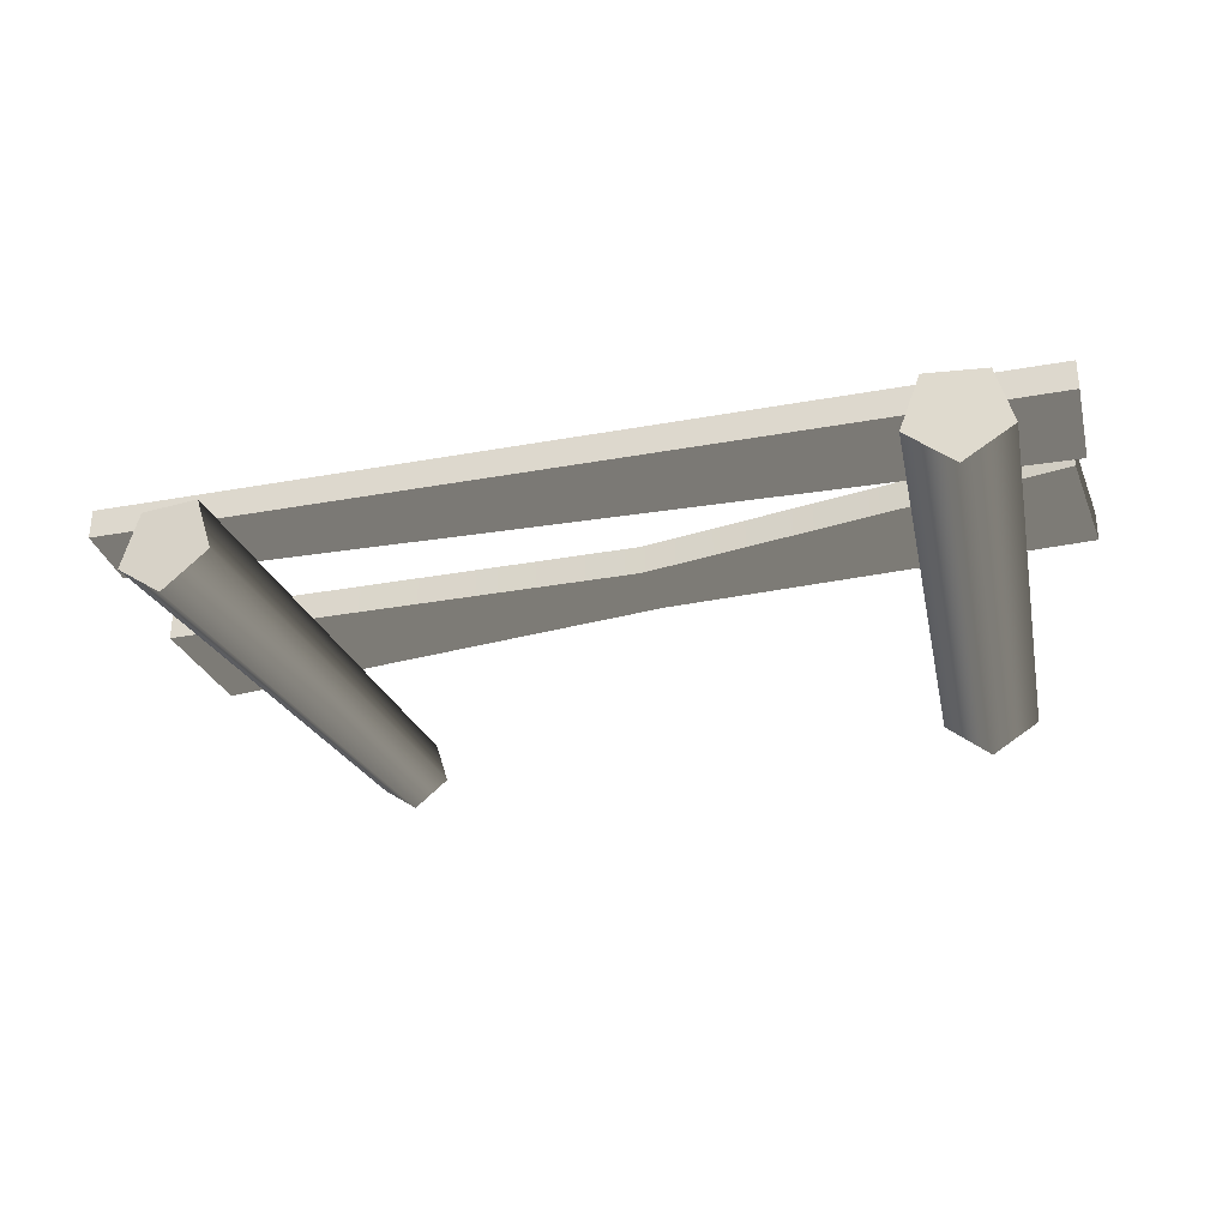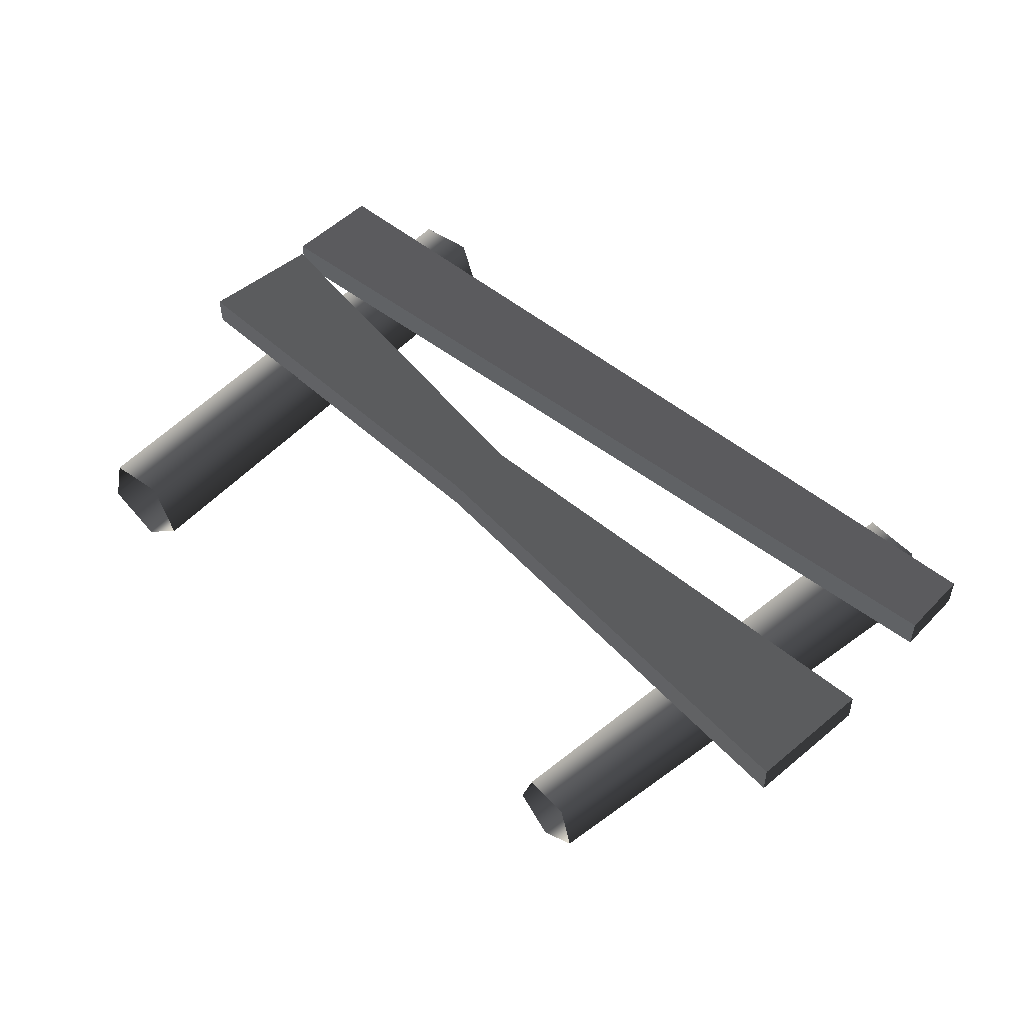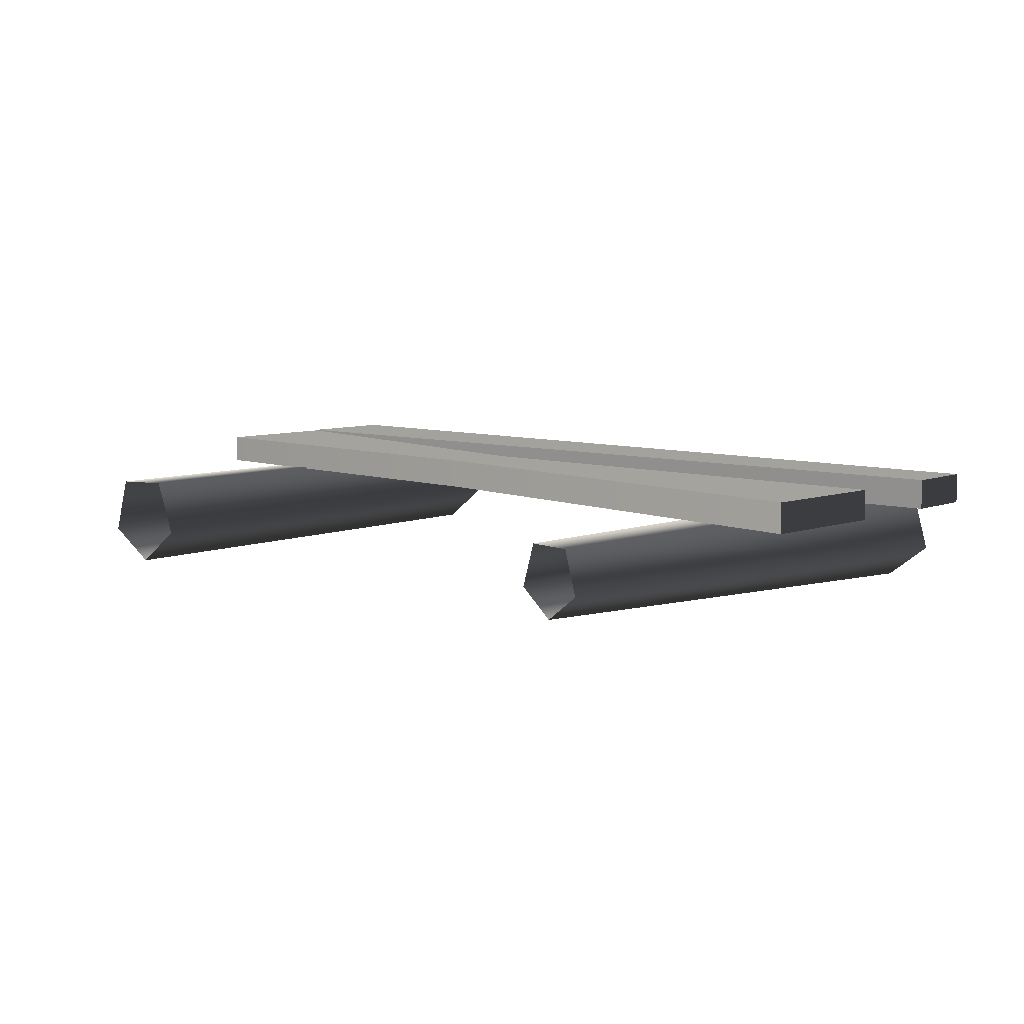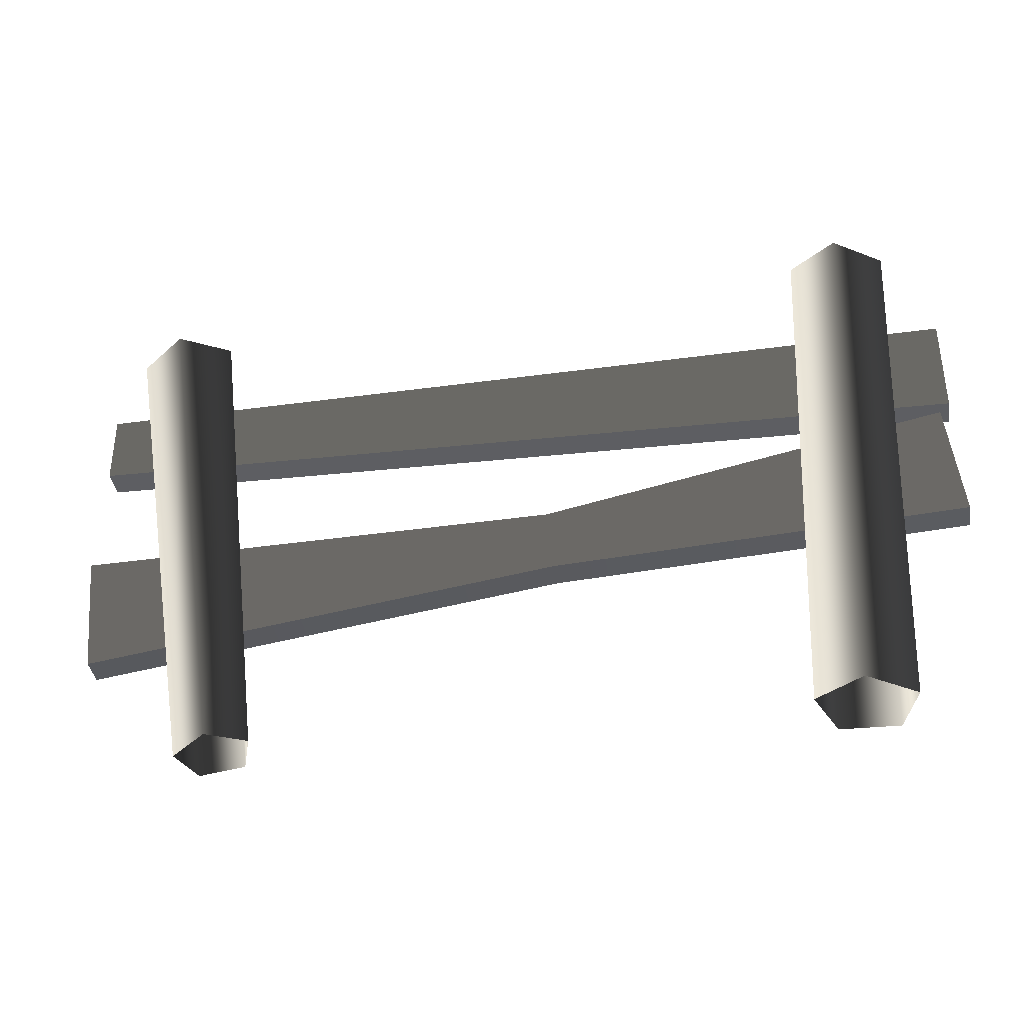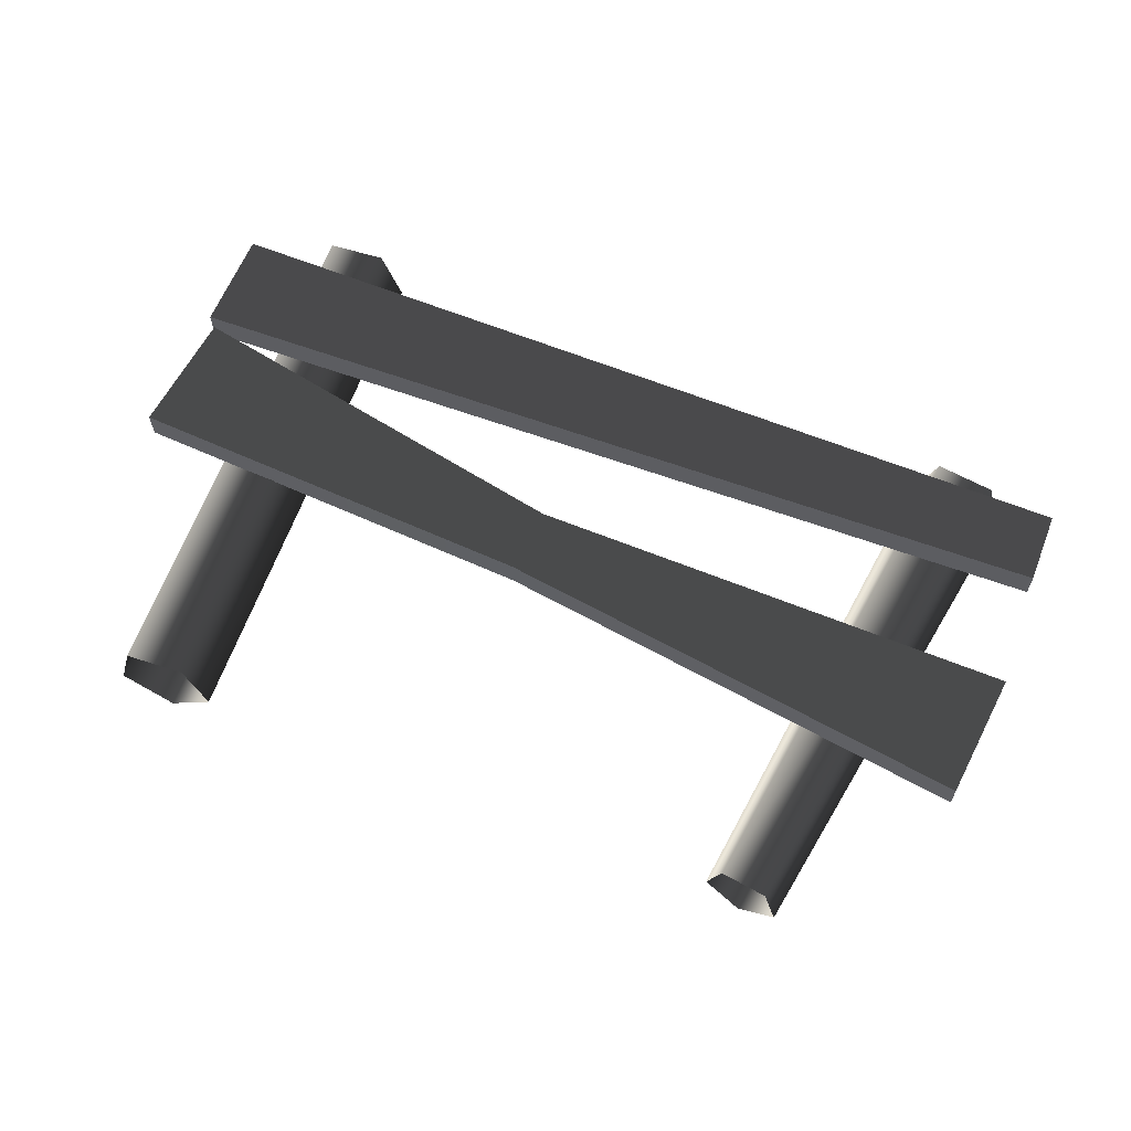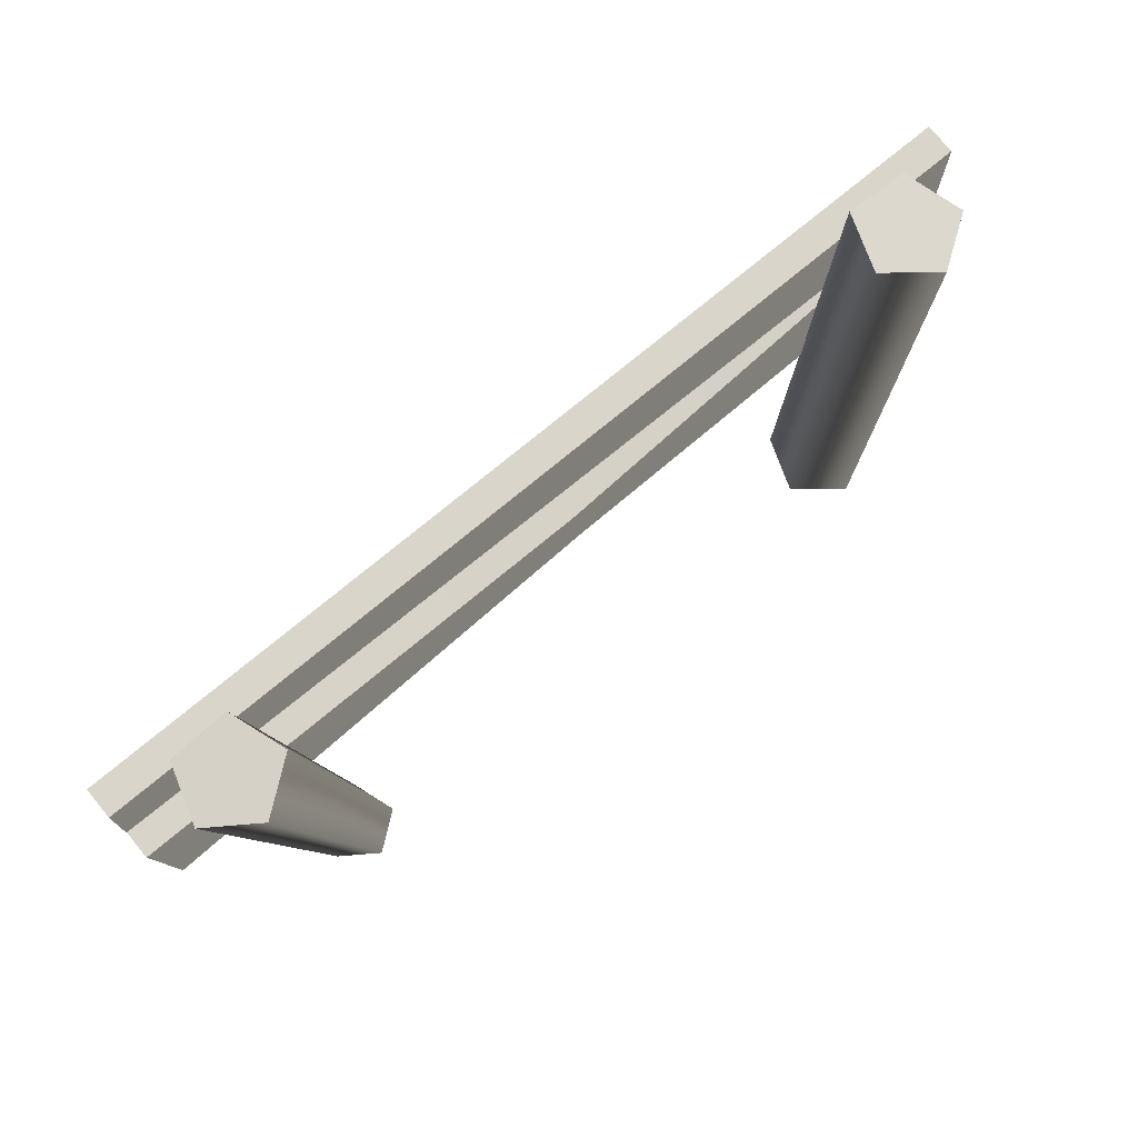
<metadata>
{"format":"obj","ext":"obj","renderer":"f3d","projection":"perspective","resolution":1024,"background":"white","views":[{"elev":-30.3,"azim":-166.1,"up":"+Z"},{"elev":49.7,"azim":41.9,"up":"+Z"},{"elev":7.6,"azim":41.9,"up":"+Z"},{"elev":-37.6,"azim":-171.1,"up":"+Y"},{"elev":61.7,"azim":21.5,"up":"+Z"},{"elev":74.1,"azim":140.4,"up":"+Y"}]}
</metadata>
<code>
v -1.494 0.9279 0.1995
v -1.494 1.274 0.1995
v 1.487 1.223 0.1995
v 1.487 0.9789 0.1995
v -1.494 1.274 0.1995
v -1.494 1.274 0.1017
v 1.487 1.223 0.1017
v 1.487 1.223 0.1995
v -1.494 1.274 0.1017
v -1.494 0.9279 0.1017
v 1.487 0.9789 0.1017
v 1.487 1.223 0.1017
v -1.494 0.9279 0.1017
v -1.494 0.9279 0.1995
v 1.487 0.9789 0.1995
v 1.487 0.9789 0.1017
v 1.487 0.9789 0.1995
v 1.487 1.223 0.1995
v 1.487 1.223 0.1017
v 1.487 0.9789 0.1017
v -1.494 0.9279 0.1017
v -1.494 1.274 0.1017
v -1.494 1.274 0.1995
v -1.494 0.9279 0.1995
v -1.504 0.4754 0.1965
v -1.461 0.8932 0.2012
v -0.1019 0.6145 0.2007
v -0.1252 0.3927 0.1982
v 1.46 0.1643 0.1987
v 1.504 0.5821 0.2033
v -1.461 0.8932 0.2012
v -1.46 0.8943 0.1033
v -0.1017 0.6155 0.1028
v -0.1019 0.6145 0.2007
v 1.504 0.5832 0.1055
v 1.504 0.5821 0.2033
v -1.46 0.8943 0.1033
v -1.504 0.4765 0.09871
v -0.125 0.3937 0.1004
v -0.1017 0.6155 0.1028
v 1.504 0.5832 0.1055
v 1.461 0.1654 0.1009
v -1.504 0.4765 0.09871
v -1.504 0.4754 0.1965
v -0.1252 0.3927 0.1982
v -0.125 0.3937 0.1004
v 1.461 0.1654 0.1009
v 1.46 0.1643 0.1987
v 1.46 0.1643 0.1987
v 1.504 0.5821 0.2033
v 1.504 0.5832 0.1055
v 1.461 0.1654 0.1009
v -1.504 0.4765 0.09871
v -1.46 0.8943 0.1033
v -1.461 0.8932 0.2012
v -1.504 0.4754 0.1965
v -1.245 -0.3317 -0.08636
v -1.322 1.441 -0.09534
v -1.269 1.444 0.09126
v -1.192 -0.3284 0.1002
v -1.076 1.452 0.09859
v -0.9981 -0.3199 0.1076
v -1.009 1.454 -0.08348
v -0.9312 -0.3179 -0.0745
v -1.161 1.447 -0.2033
v -1.084 -0.3252 -0.1944
v -1.322 1.441 -0.09534
v -1.245 -0.3317 -0.08636
v -1.322 1.441 -0.09534
v -1.161 1.447 -0.2033
v -1.009 1.454 -0.08348
v -1.269 1.444 0.09126
v -1.076 1.452 0.09859
v 1.059 -0.3342 -0.07723
v 1.327 1.309 -0.08561
v 1.172 1.331 -0.1989
v 0.9391 -0.3173 -0.1643
v 1.017 1.353 -0.08427
v 0.8202 -0.3005 -0.07621
v 1.077 1.345 0.09994
v 0.8663 -0.307 0.06528
v 1.269 1.318 0.09911
v 1.014 -0.3278 0.06465
v 1.327 1.309 -0.08561
v 1.059 -0.3342 -0.07723
v 1.017 1.353 -0.08427
v 1.172 1.331 -0.1989
v 1.327 1.309 -0.08561
v 1.269 1.318 0.09911
v 1.077 1.345 0.09994
g Farm_fence1_1392_0
f 1 3 2
f 1 4 3
f 5 7 6
f 5 8 7
f 9 11 10
f 9 12 11
f 13 15 14
f 13 16 15
f 17 19 18
f 17 20 19
f 21 23 22
f 21 24 23
f 25 27 26
f 25 28 27
f 27 28 29
f 27 29 30
f 31 33 32
f 31 34 33
f 34 35 33
f 34 36 35
f 37 39 38
f 37 40 39
f 39 40 41
f 39 41 42
f 43 45 44
f 43 46 45
f 45 46 47
f 45 47 48
f 49 51 50
f 49 52 51
f 53 55 54
f 53 56 55
f 57 59 58
f 57 60 59
f 60 61 59
f 60 62 61
f 62 63 61
f 62 64 63
f 64 65 63
f 64 66 65
f 66 67 65
f 66 68 67
f 69 71 70
f 71 69 72
f 71 72 73
f 74 76 75
f 74 77 76
f 77 78 76
f 77 79 78
f 79 80 78
f 79 81 80
f 81 82 80
f 81 83 82
f 83 84 82
f 83 85 84
f 86 88 87
f 88 86 89
f 89 86 90

</code>
